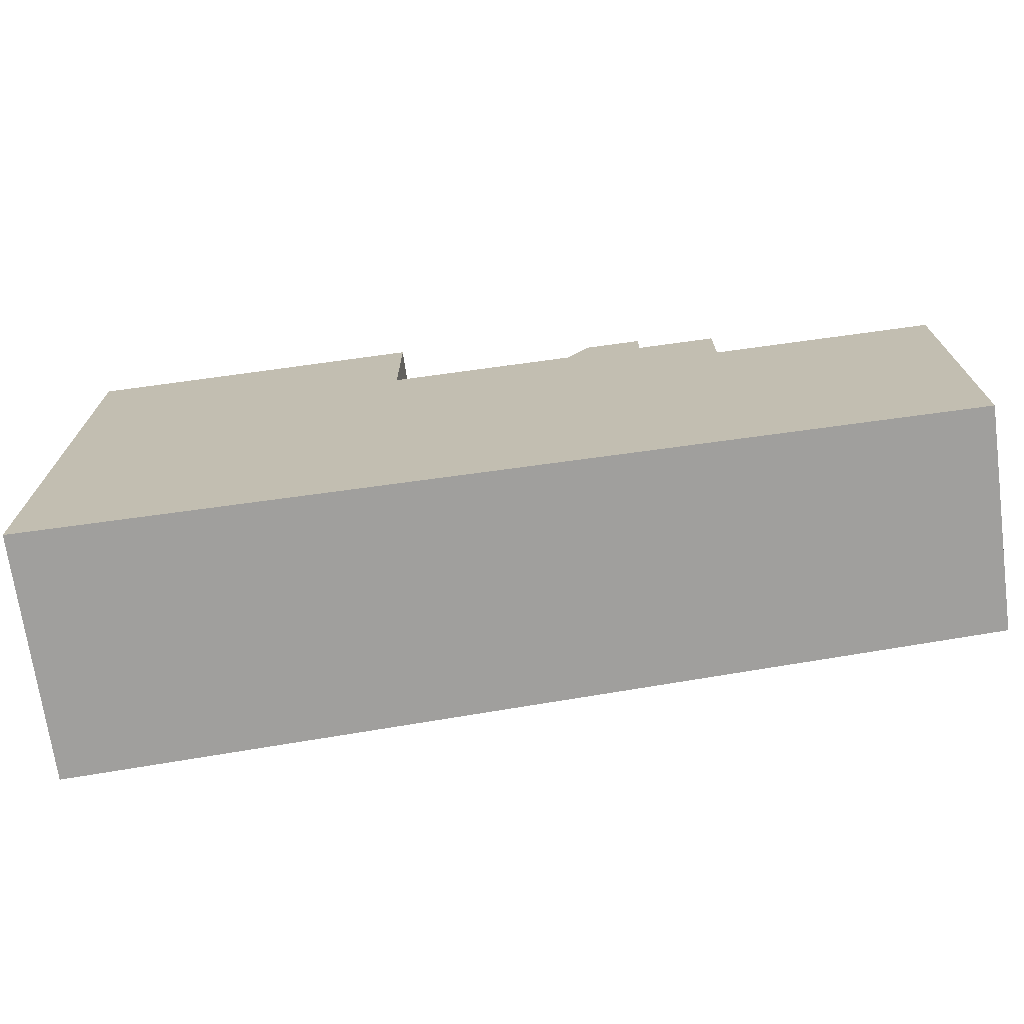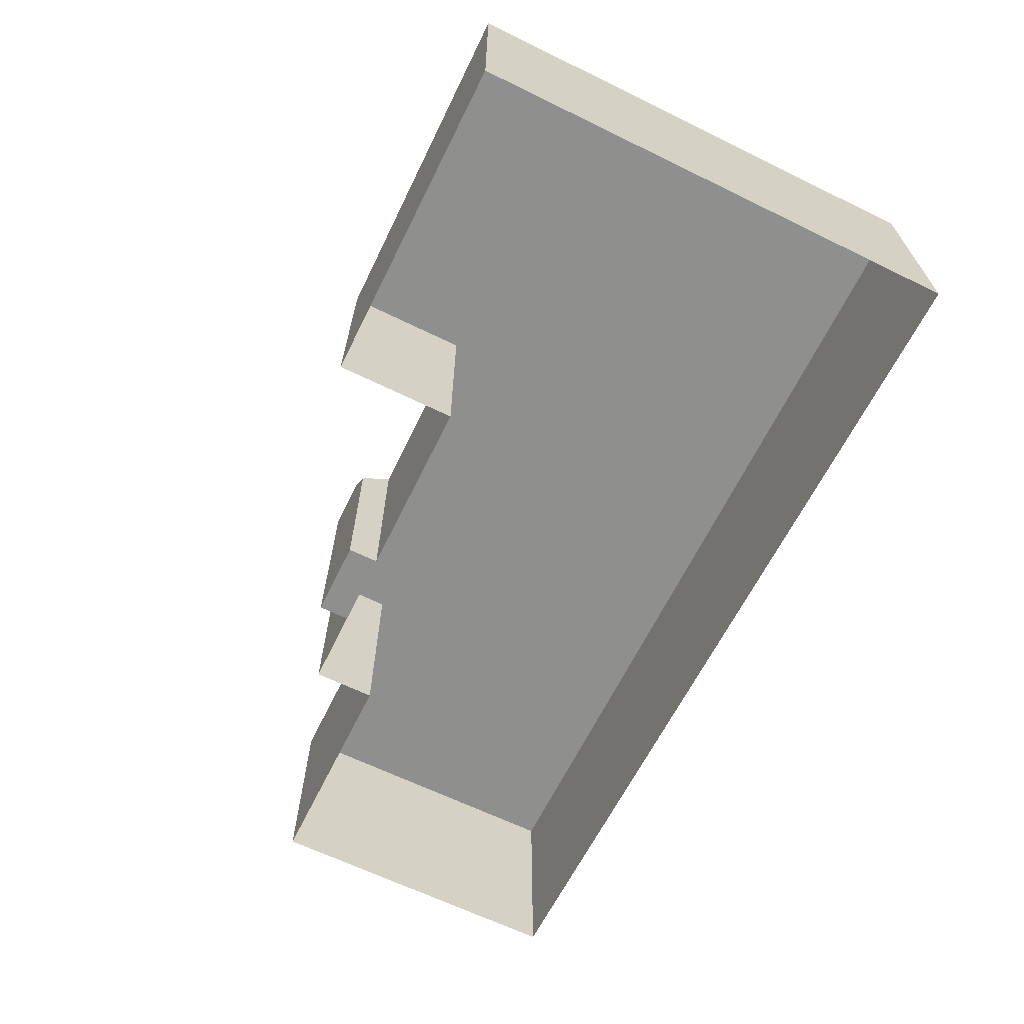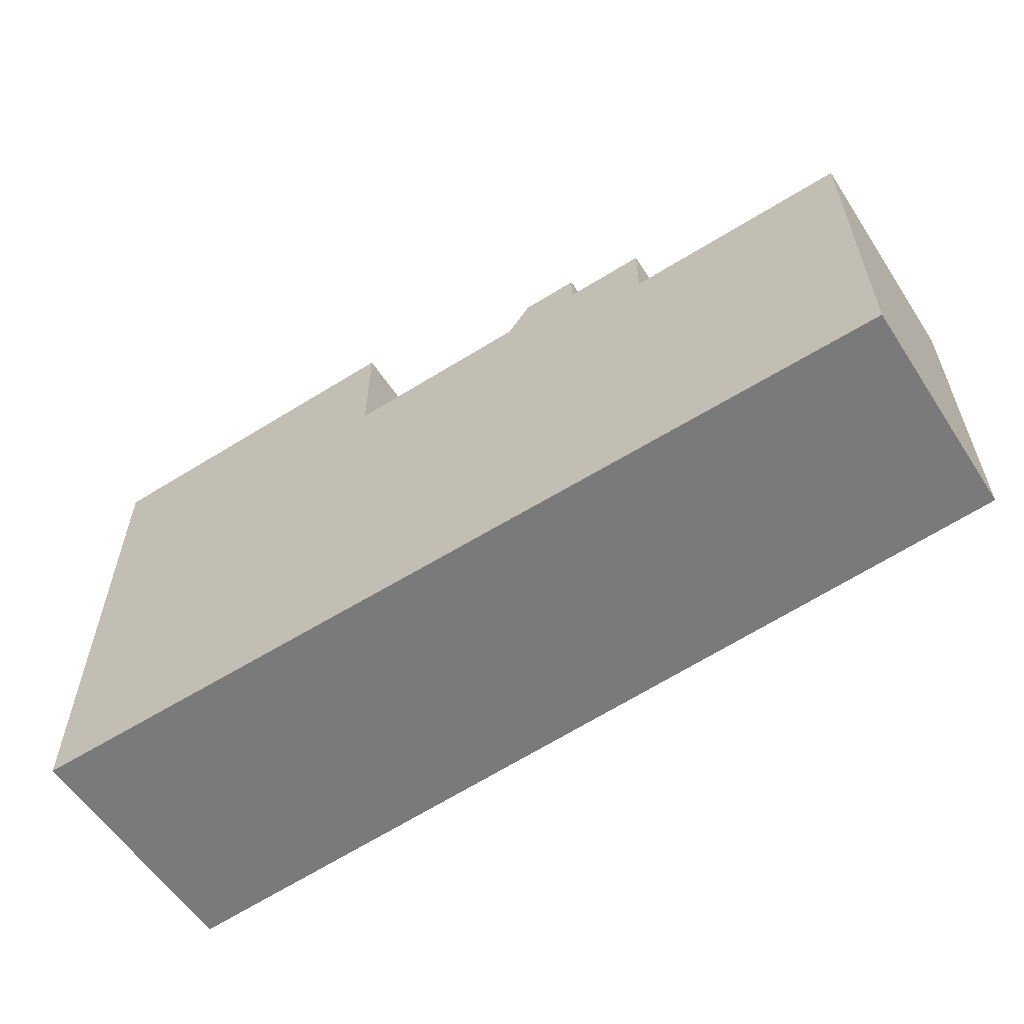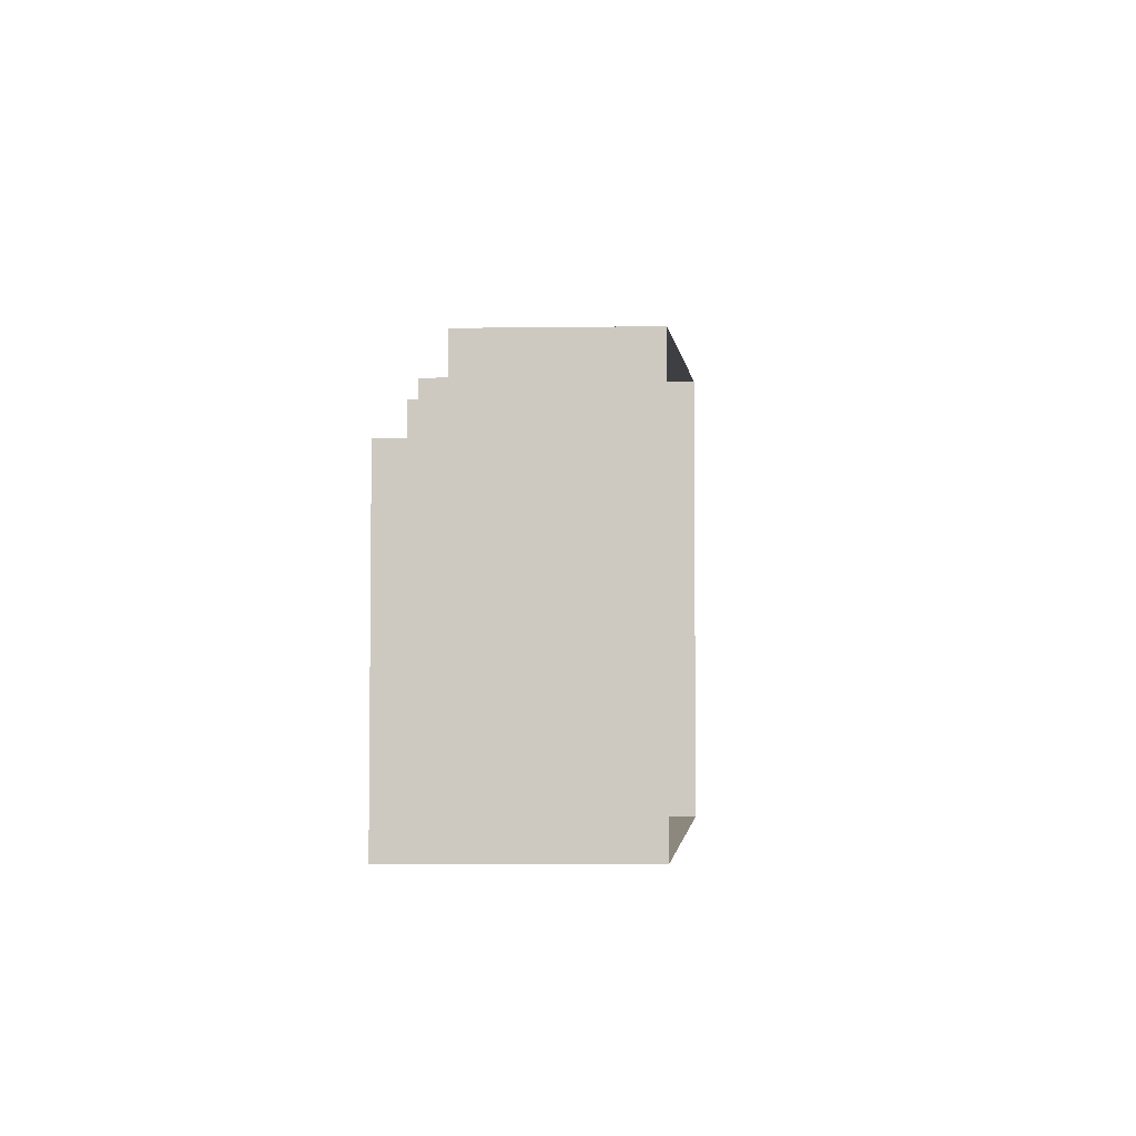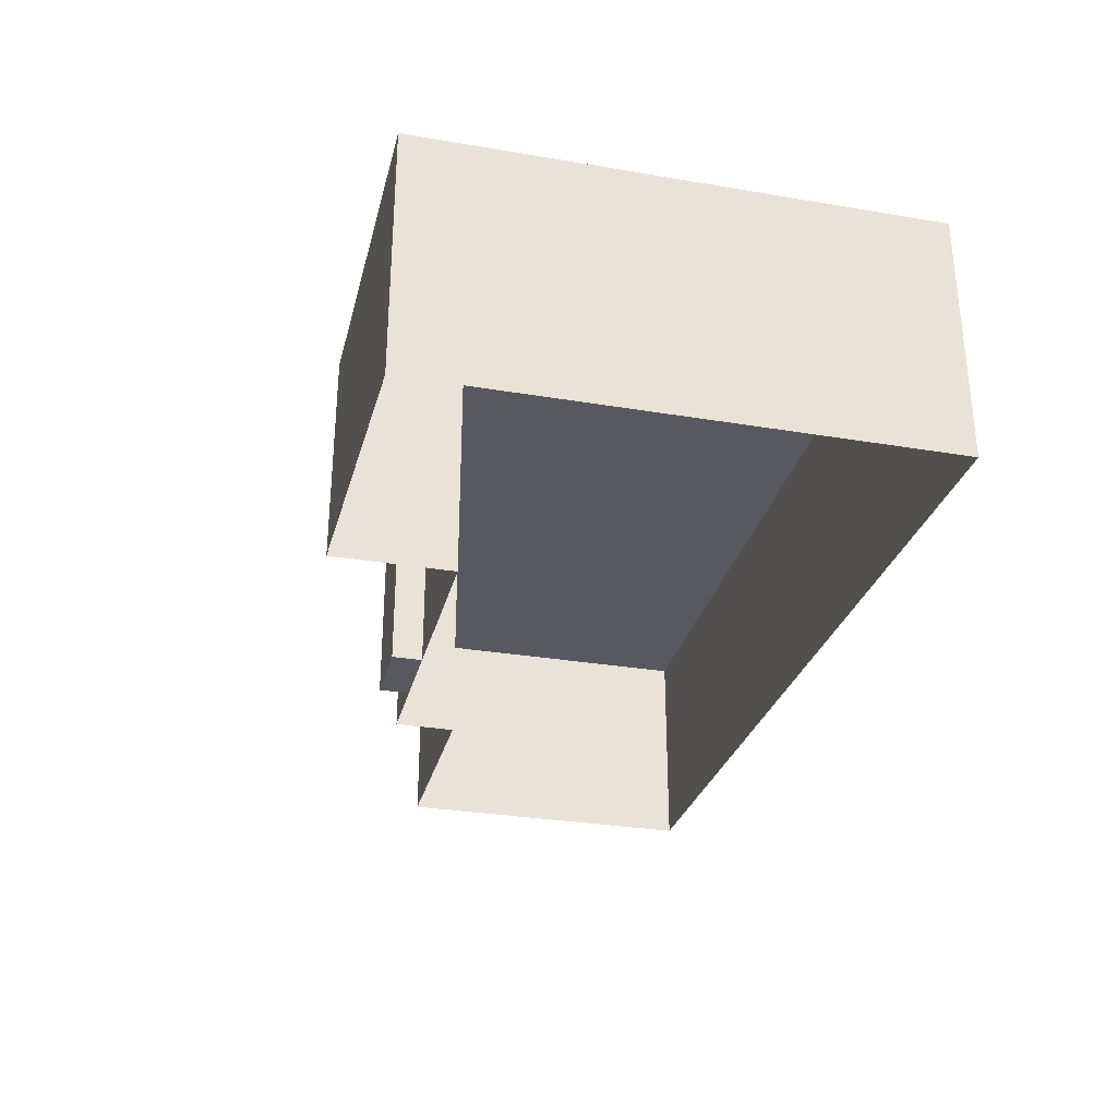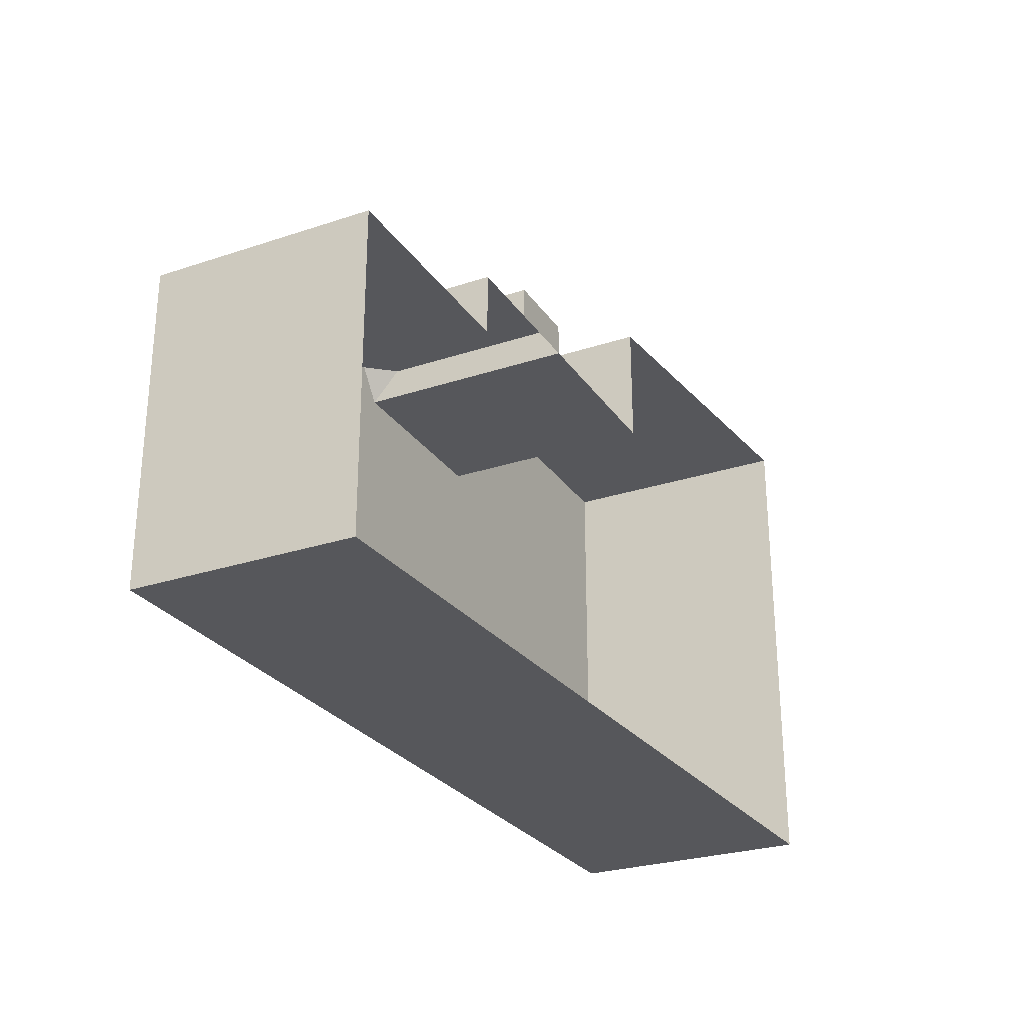
<metadata>
{"format":"obj","ext":"obj","renderer":"f3d","projection":"perspective","resolution":1024,"background":"white","views":[{"elev":-71.3,"azim":-172.2,"up":"+Z"},{"elev":-65.1,"azim":63.9,"up":"+Y"},{"elev":-58.1,"azim":-147.0,"up":"+Z"},{"elev":-4.3,"azim":-87.4,"up":"+Z"},{"elev":-30.3,"azim":76.3,"up":"+Y"},{"elev":-27.1,"azim":-62.9,"up":"+Z"}]}
</metadata>
<code>
g pb_Mesh235022
v -8 -5 -2
v -8 -5 -12
v -8 2 -2
v -8 2 -12
v -8 -5 -12
v 21 -6 -12
v -8 2 -12
v 21 2 -12
v 21 -6 -12
v 21 -6 -2
v 21 2 -12
v 21 2 -2
v -8 2 -2
v -8 2 -12
v -1 2 -2
v 6 2 -2
v 21 2 -12
v 13 2 -2
v 21 2 -2
v 21 -6 4
v 10 -5 4
v 10 2 4
v 21 2 4
v -1 -5 -2
v -8 -5 -2
v -8 2 -2
v -1 2 -2
v -1 -5 -2
v -1 2 -2
v -1 -5 1.609e-05
v -1 2 1.609e-05
v 21 2 -4.423e-05
v 21 -6 -4.423e-05
v 10 2 -1.407e-05
v 21 2 -4.423e-05
v 21 2 2
v 21 -6 2
v 10 2 2
v 21 2 2
v 10 -5 -1.407e-05
v 10 2 -1.407e-05
v 10 -5 2
v 10 2 2
v 10 -5 4
v 10 2 4
v 21 2 4
v 21 -6 4
v 10 2 4
v 21 2 4
v 10 -5 -1.407e-05
v 4 -5 2.384e-06
v 4 2 2.384e-06
v 10 2 -1.407e-05
v 4 1.125 1
v 4 -5 1
v 3.25 2 1
v 1.5 -5 1
v 1.5 2 1
v 1.5 -5 9.239e-06
v -1 -5 1.609e-05
v -1 2 1.609e-05
v 1.5 2 9.239e-06
v 1.5 2 9.239e-06
v -1 2 1.609e-05
v 4 2 2.384e-06
v 4 -5 2.384e-06
v 1.5 -5 9.239e-06
v 4 -5 1
v 1.5 -5 1
v 1.5 -5 9.239e-06
v 1.5 2 9.239e-06
v 1.5 -5 1
v 1.5 2 1
v 4 2 2.384e-06
v 4 -5 2.384e-06
v 4 1.125 1
v 4 -5 1
v 3.25 2 1
v 4 2 2.384e-06
v 4 1.125 1
v 3.25 2 1
v 1.5 2 1
g pb_Mesh235022_0
g pb_Mesh235022_1
f 3 2 1
f 3 4 2
f 7 6 5
f 7 8 6
f 11 10 9
f 11 12 10
f 15 14 13
f 15 16 14
f 14 16 17
f 18 17 16
f 19 17 18
f 22 21 20
f 22 20 23
f 26 25 24
f 26 24 27
f 30 29 28
f 30 31 29
f 32 10 12
f 32 33 10
f 34 18 16
f 34 19 18
f 34 35 19
f 36 33 32
f 36 37 33
f 38 35 34
f 38 39 35
f 42 41 40
f 42 43 41
f 44 43 42
f 44 45 43
f 46 37 36
f 46 47 37
f 48 39 38
f 48 49 39
f 52 51 50
f 52 50 53
f 56 55 54
f 55 56 57
f 56 58 57
f 61 60 59
f 61 59 62
f 64 63 15
f 15 63 16
f 63 65 16
f 34 16 65
f 68 67 66
f 68 69 67
f 72 71 70
f 72 73 71
f 76 75 74
f 76 77 75
f 80 79 78
f 82 81 63
f 81 65 63

</code>
